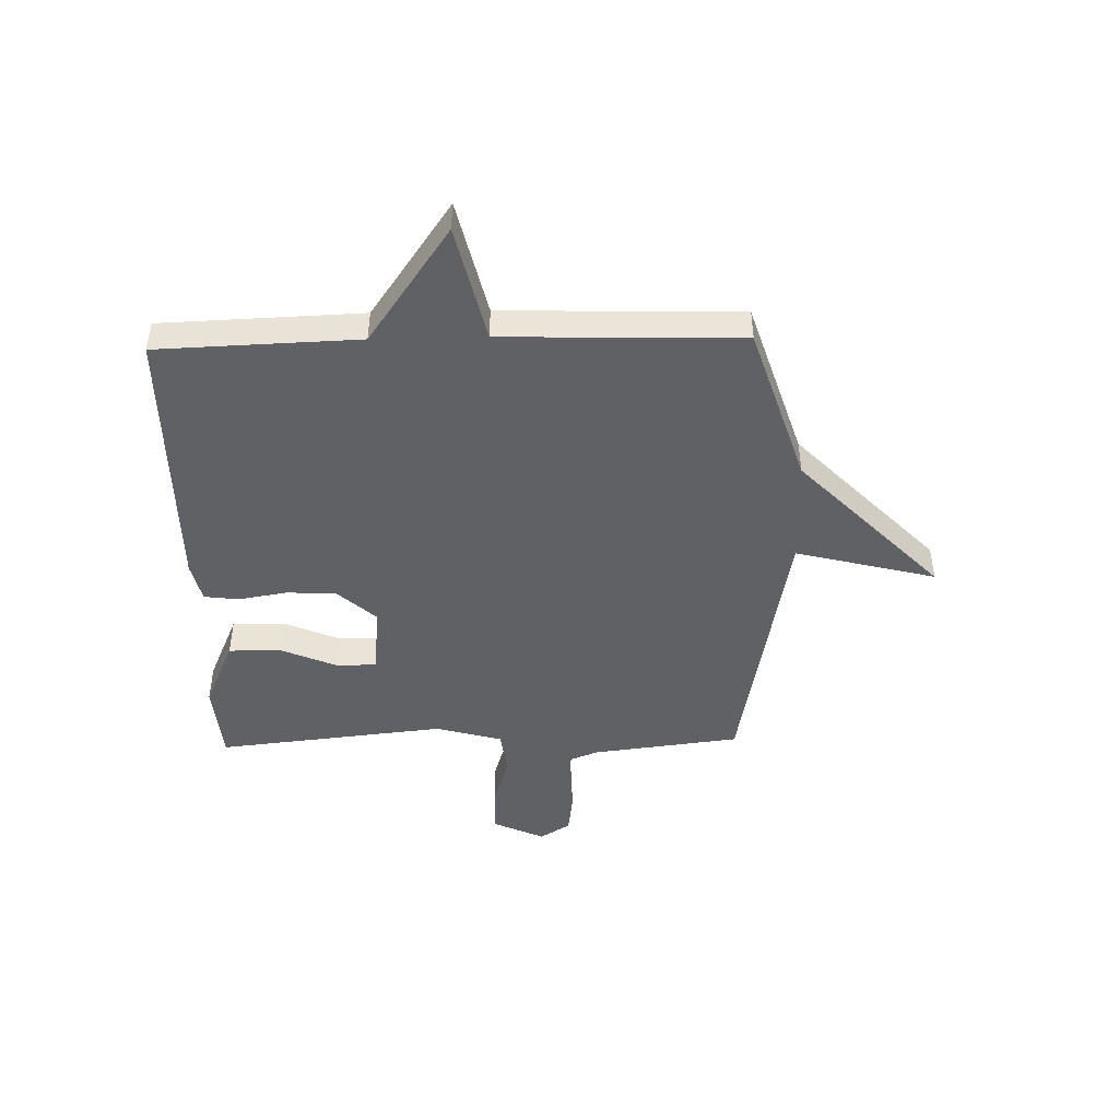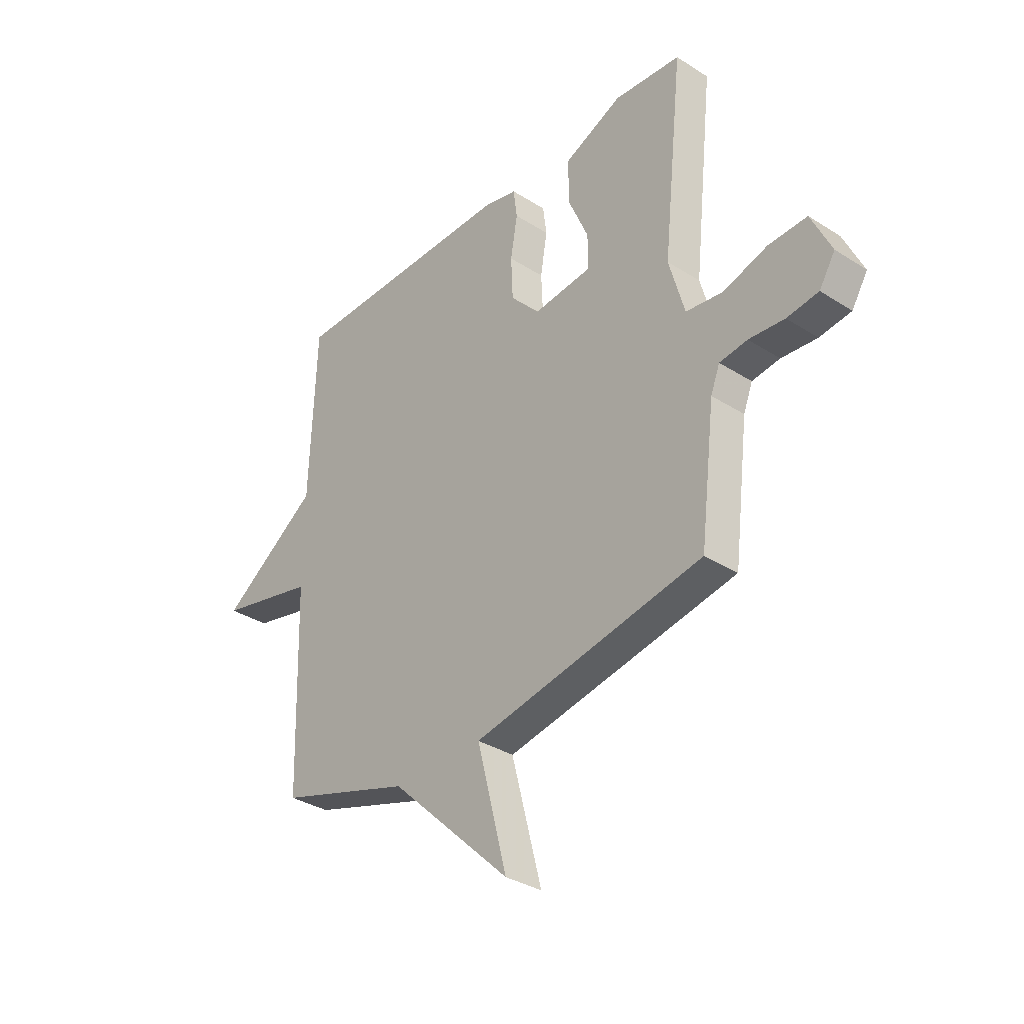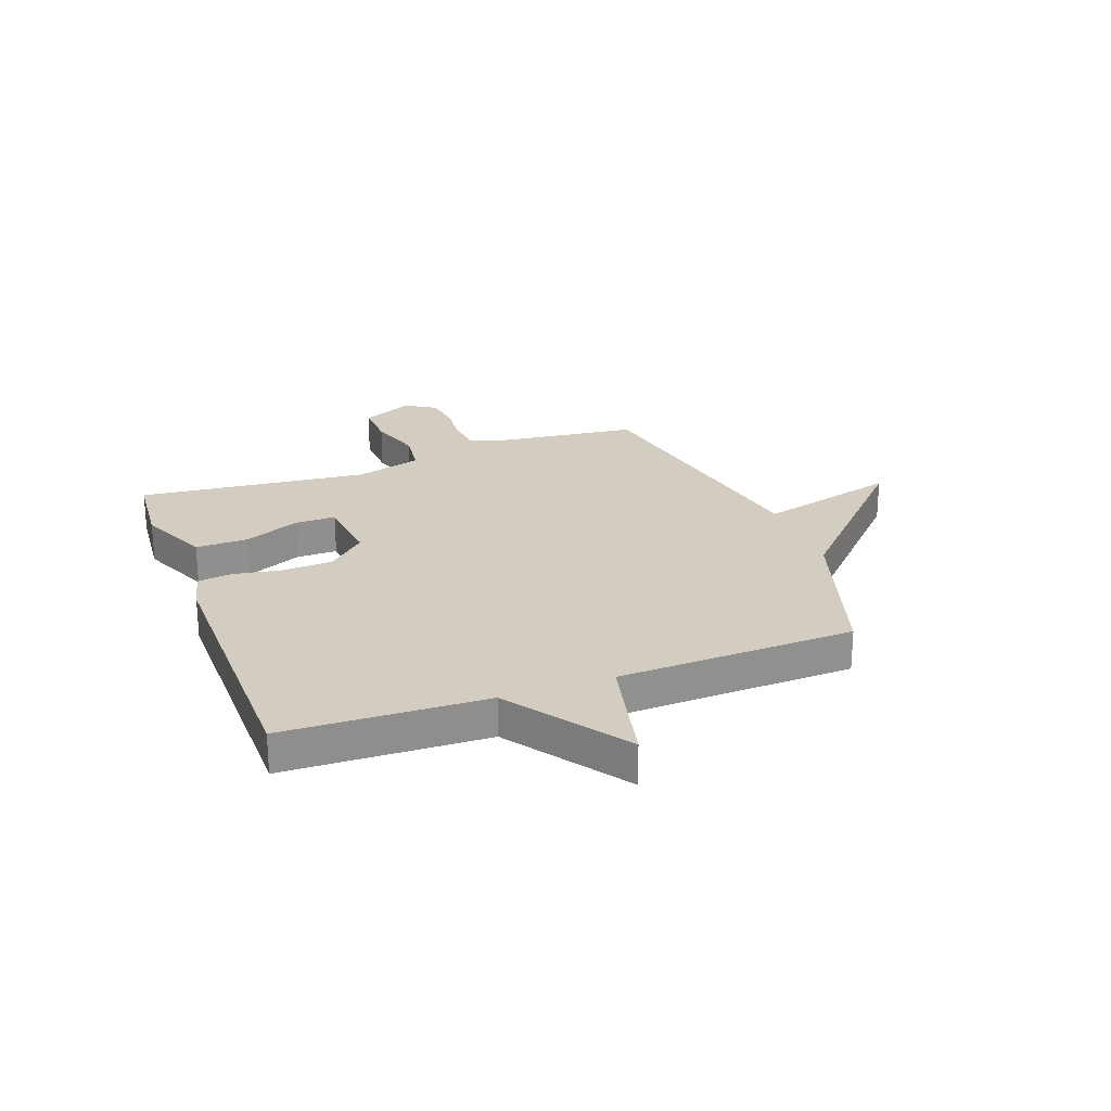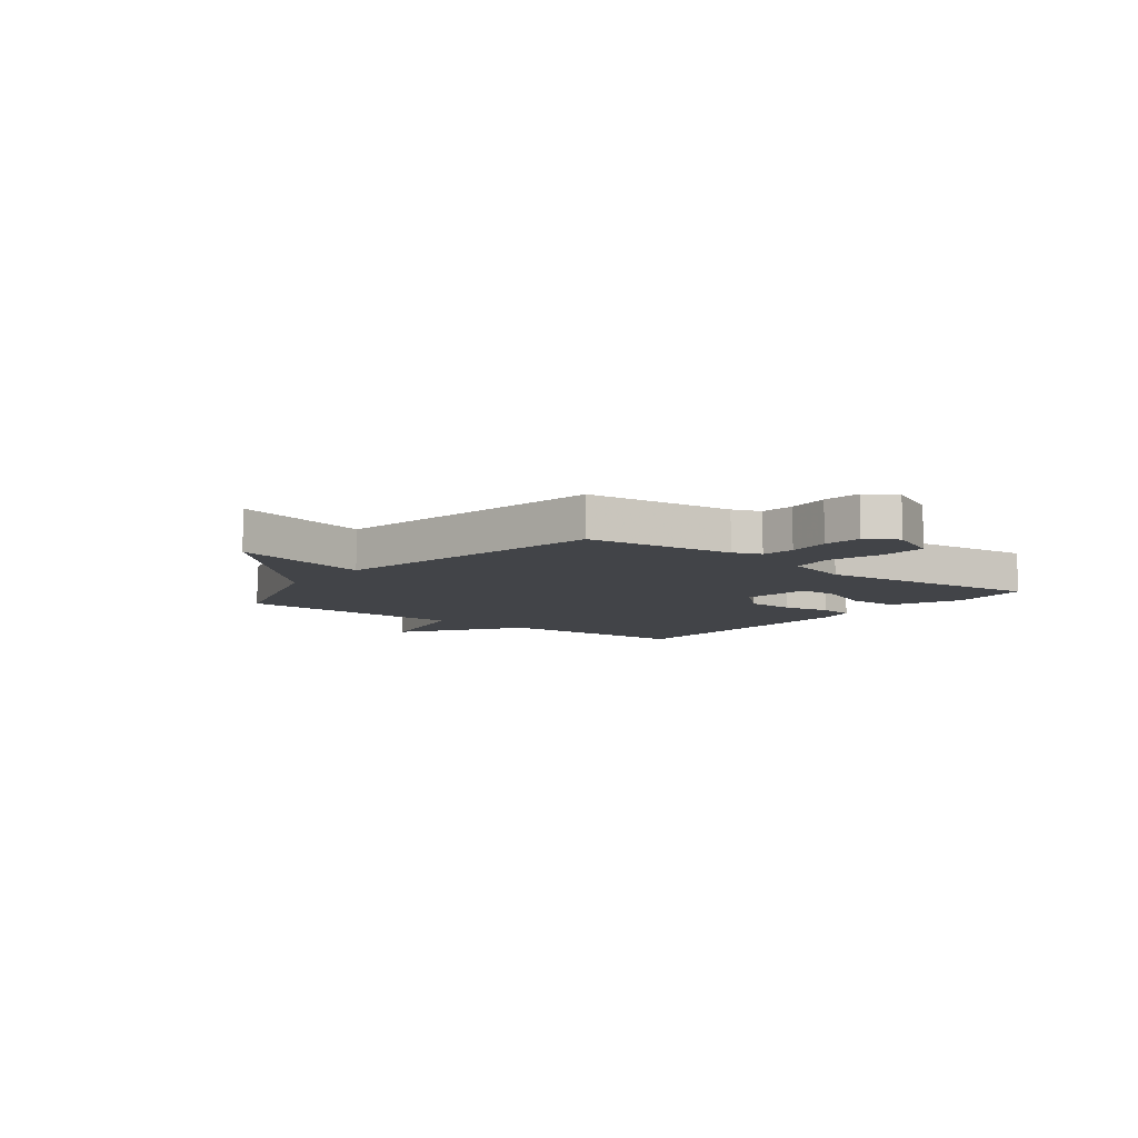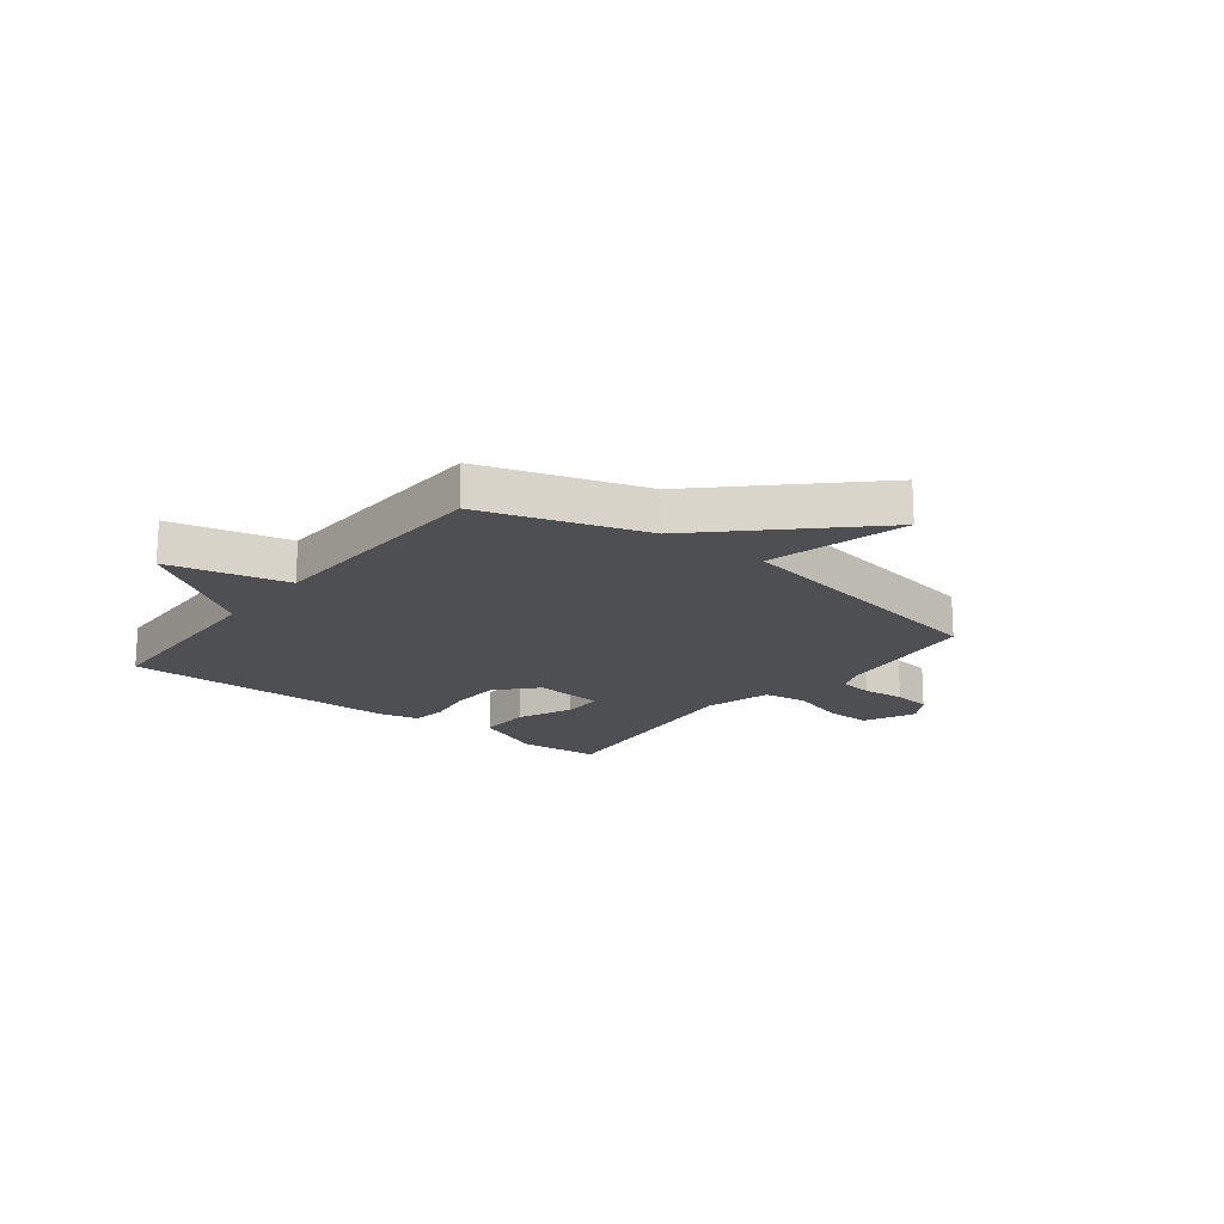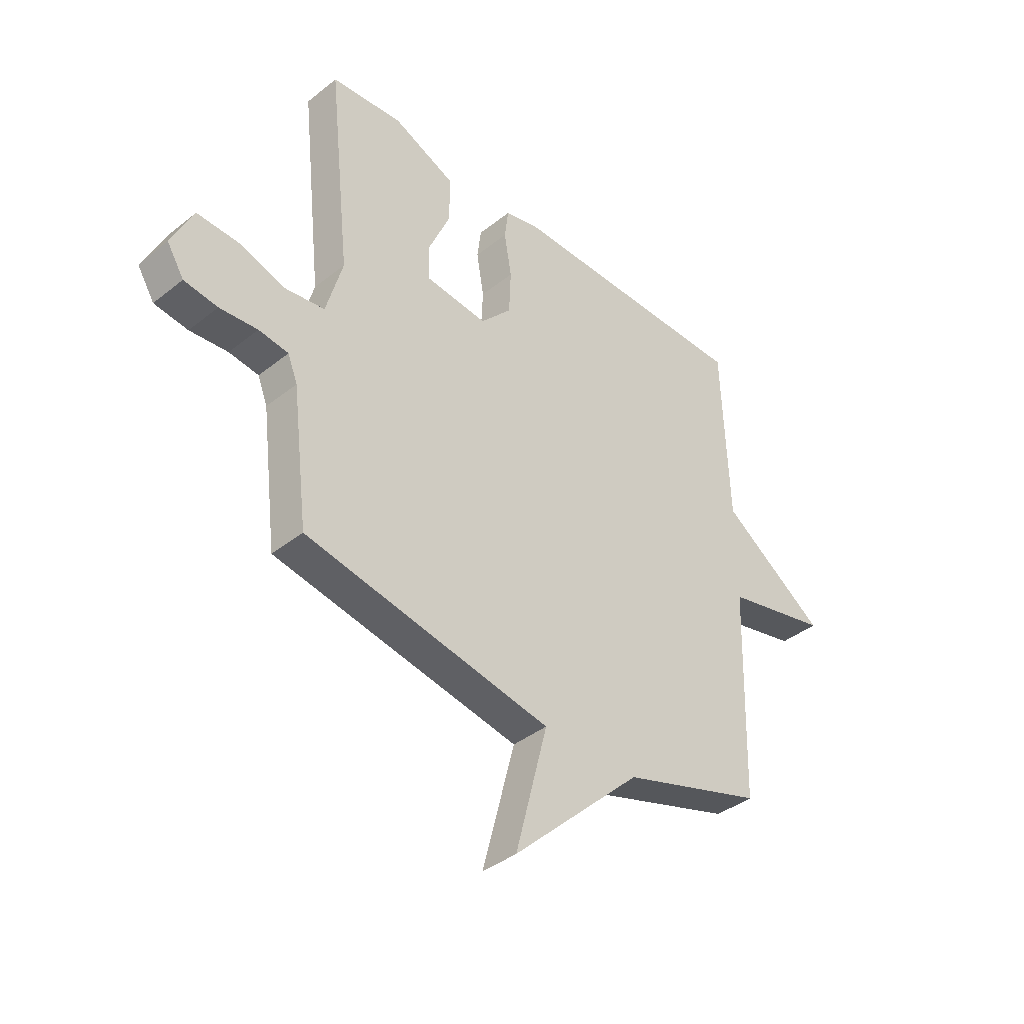
<metadata>
{"format":"obj","ext":"obj","renderer":"f3d","projection":"perspective","resolution":1024,"background":"white","views":[{"elev":-45.7,"azim":91.4,"up":"+Y"},{"elev":-34.1,"azim":-130.7,"up":"+Z"},{"elev":24.4,"azim":69.5,"up":"+Y"},{"elev":-8.1,"azim":-128.0,"up":"+Y"},{"elev":-17.9,"azim":142.1,"up":"+Y"},{"elev":-39.4,"azim":-45.3,"up":"+Z"}]}
</metadata>
<code>
v -0.5 0.07 -0.5
v -0.533 0.07 -0.23
v -0.553 0.07 -0.179
v -0.614 0.07 -0.171
v -0.692 0.07 -0.178
v -0.761 0.07 -0.169
v -0.796 0.07 -0.113
v -0.752 0.07 -0.019
v -0.667 0.07 -0.022
v -0.57 0.07 -0.052
v -0.489 0.07 -0.041
v -0.455 0.07 0.081
v -0.5 0.07 0.5
v -0.353 0.07 0.513
v -0.224 0.07 0.457
v -0.225 0.07 0.361
v -0.269 0.07 0.259
v -0.269 0.07 0.185
v -0.14 0.07 0.172
v -0.076 0.07 0.242
v -0.072 0.07 0.333
v -0.087 0.07 0.422
v -0.079 0.07 0.485
v -0.006 0.07 0.502
v 0.5 0.07 0.5
v 0.513 0.07 0.133
v 0.729 0.07 -0.017
v 0.513 0.07 -0.067
v 0.5 0.07 -0.5
v 0.206 0.07 -0.594
v -0.06 0.07 -0.85
v 0.006 0.07 -0.594
v -0.5 0 -0.5
v -0.533 0 -0.23
v -0.553 0 -0.179
v -0.614 0 -0.171
v -0.692 0 -0.178
v -0.761 0 -0.169
v -0.796 0 -0.113
v -0.752 0 -0.019
v -0.667 0 -0.022
v -0.57 0 -0.052
v -0.489 0 -0.041
v -0.455 0 0.081
v -0.5 0 0.5
v -0.353 0 0.513
v -0.224 0 0.457
v -0.225 0 0.361
v -0.269 0 0.259
v -0.269 0 0.185
v -0.14 0 0.172
v -0.076 0 0.242
v -0.072 0 0.333
v -0.087 0 0.422
v -0.079 0 0.485
v -0.006 0 0.502
v 0.5 0 0.5
v 0.513 0 0.133
v 0.729 0 -0.017
v 0.513 0 -0.067
v 0.5 0 -0.5
v 0.206 0 -0.594
v -0.06 0 -0.85
v 0.006 0 -0.594
f 30 31 32
f 32 1 2
f 30 32 2
f 29 30 2
f 28 29 2
f 28 2 3
f 27 28 3
f 26 27 3
f 24 25 26
f 23 24 26
f 22 23 26
f 21 22 26
f 20 21 26
f 19 20 26
f 19 26 3 4
f 18 19 4
f 15 16 17
f 14 15 17
f 13 14 17
f 12 13 17
f 11 12 17 18
f 8 9 10
f 7 8 10
f 6 7 10
f 5 6 10
f 4 5 10
f 4 10 11
f 4 11 18
f 64 63 62
f 34 33 64
f 34 64 62
f 34 62 61
f 34 61 60
f 35 34 60
f 35 60 59
f 35 59 58
f 58 57 56
f 58 56 55
f 58 55 54
f 58 54 53
f 58 53 52
f 58 52 51
f 36 35 58 51
f 36 51 50
f 49 48 47
f 49 47 46
f 49 46 45
f 49 45 44
f 50 49 44 43
f 42 41 40
f 42 40 39
f 42 39 38
f 42 38 37
f 42 37 36
f 43 42 36
f 50 43 36
f 1 33 34 2
f 2 34 35 3
f 3 35 36 4
f 4 36 37 5
f 5 37 38 6
f 6 38 39 7
f 7 39 40 8
f 8 40 41 9
f 9 41 42 10
f 10 42 43 11
f 11 43 44 12
f 12 44 45 13
f 13 45 46 14
f 14 46 47 15
f 15 47 48 16
f 16 48 49 17
f 17 49 50 18
f 18 50 51 19
f 19 51 52 20
f 20 52 53 21
f 21 53 54 22
f 22 54 55 23
f 23 55 56 24
f 24 56 57 25
f 25 57 58 26
f 26 58 59 27
f 27 59 60 28
f 28 60 61 29
f 29 61 62 30
f 30 62 63 31
f 31 63 64 32
f 32 64 33 1

</code>
